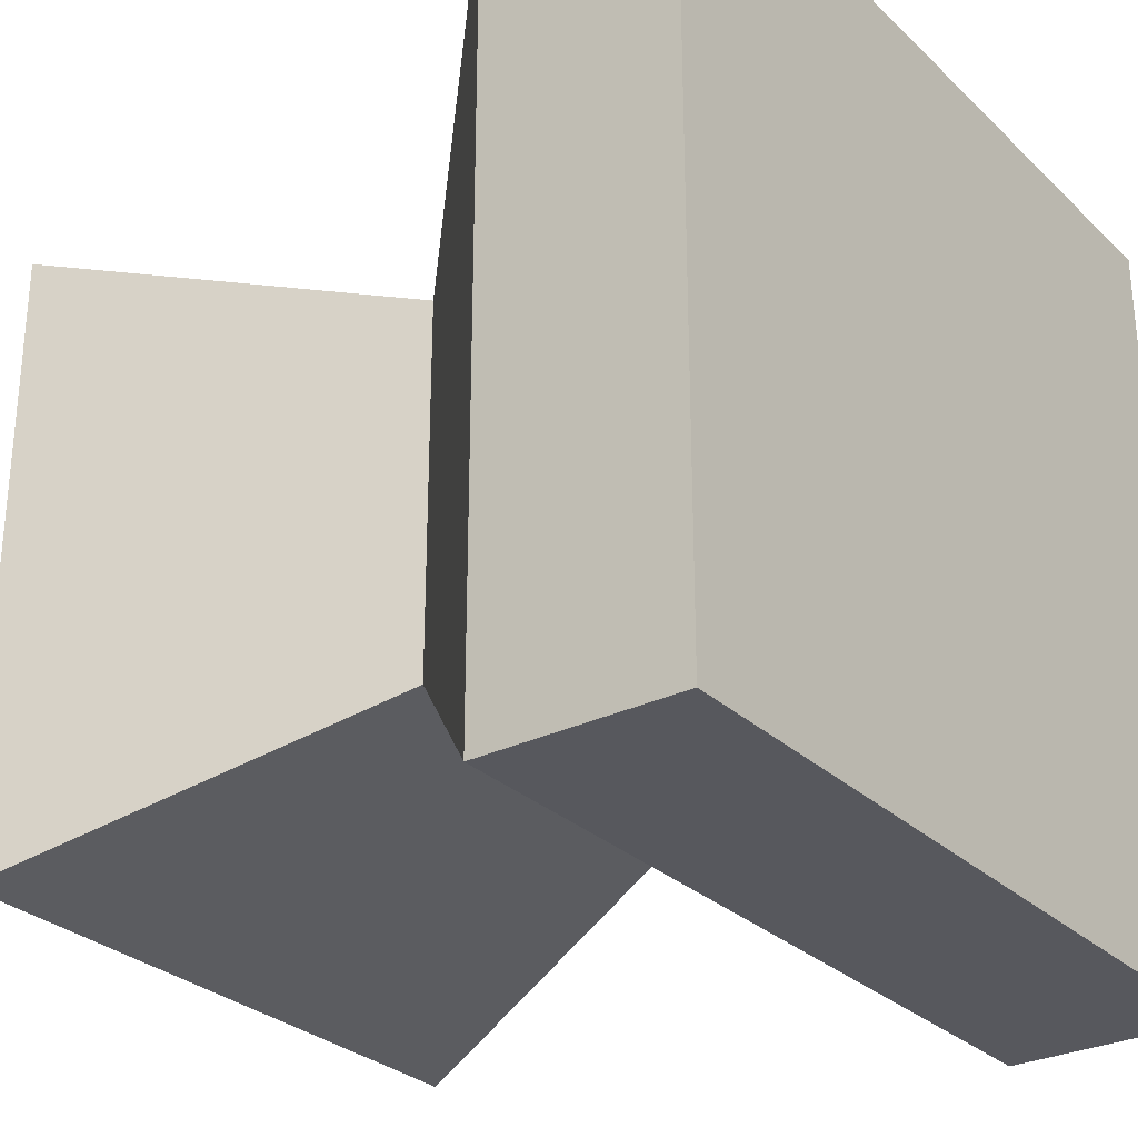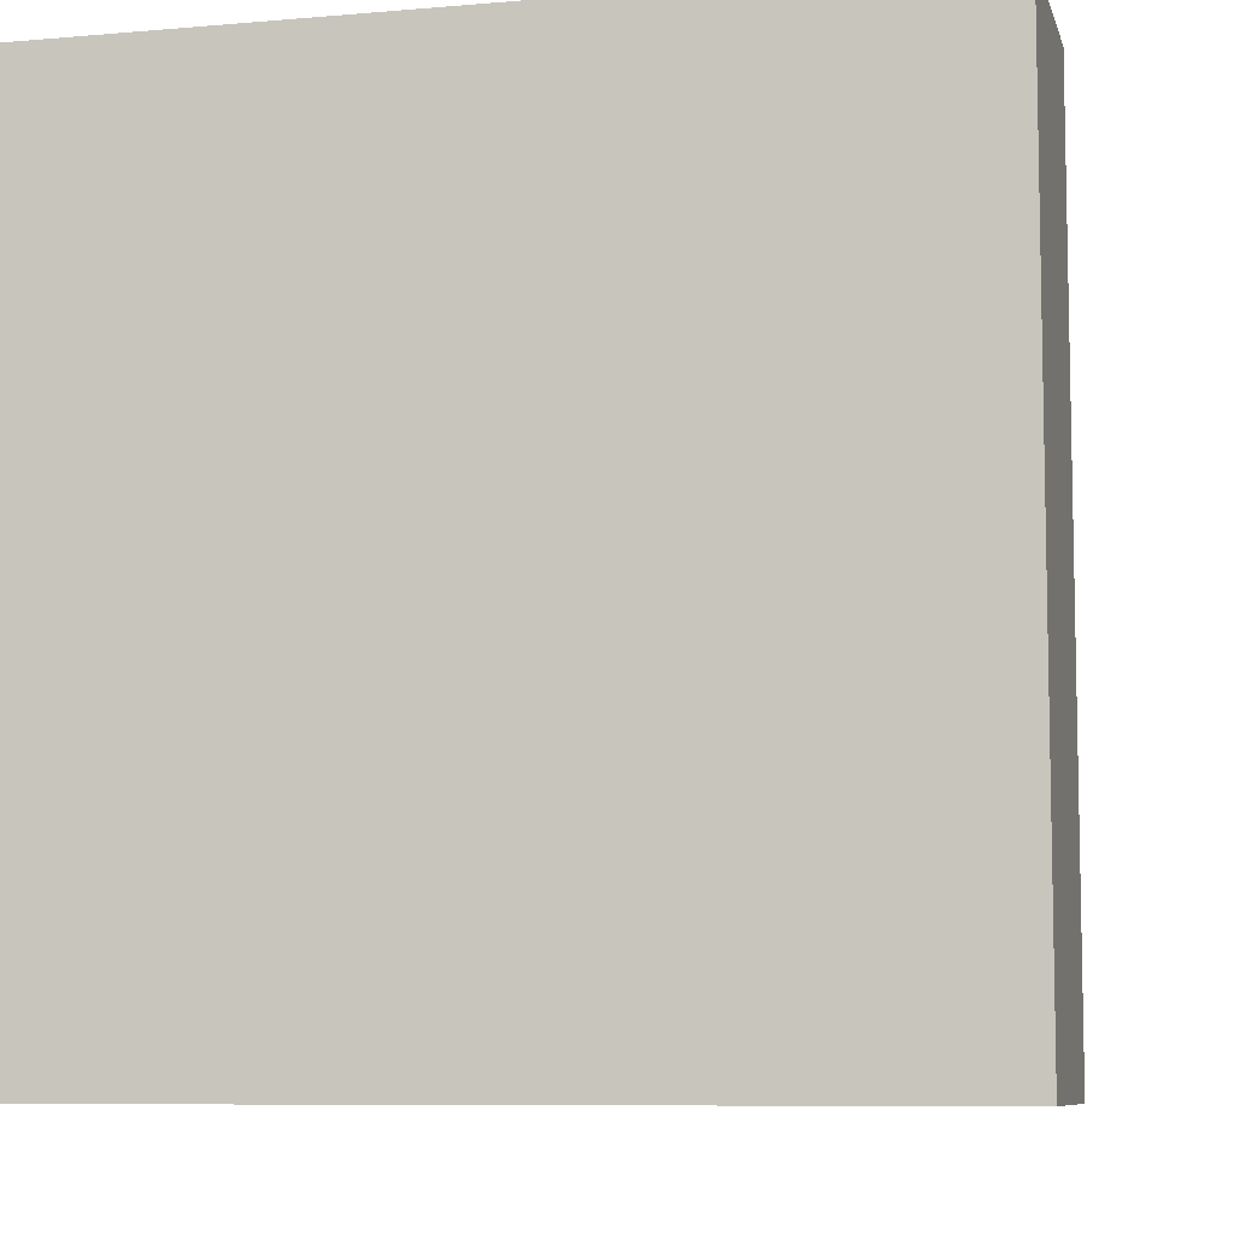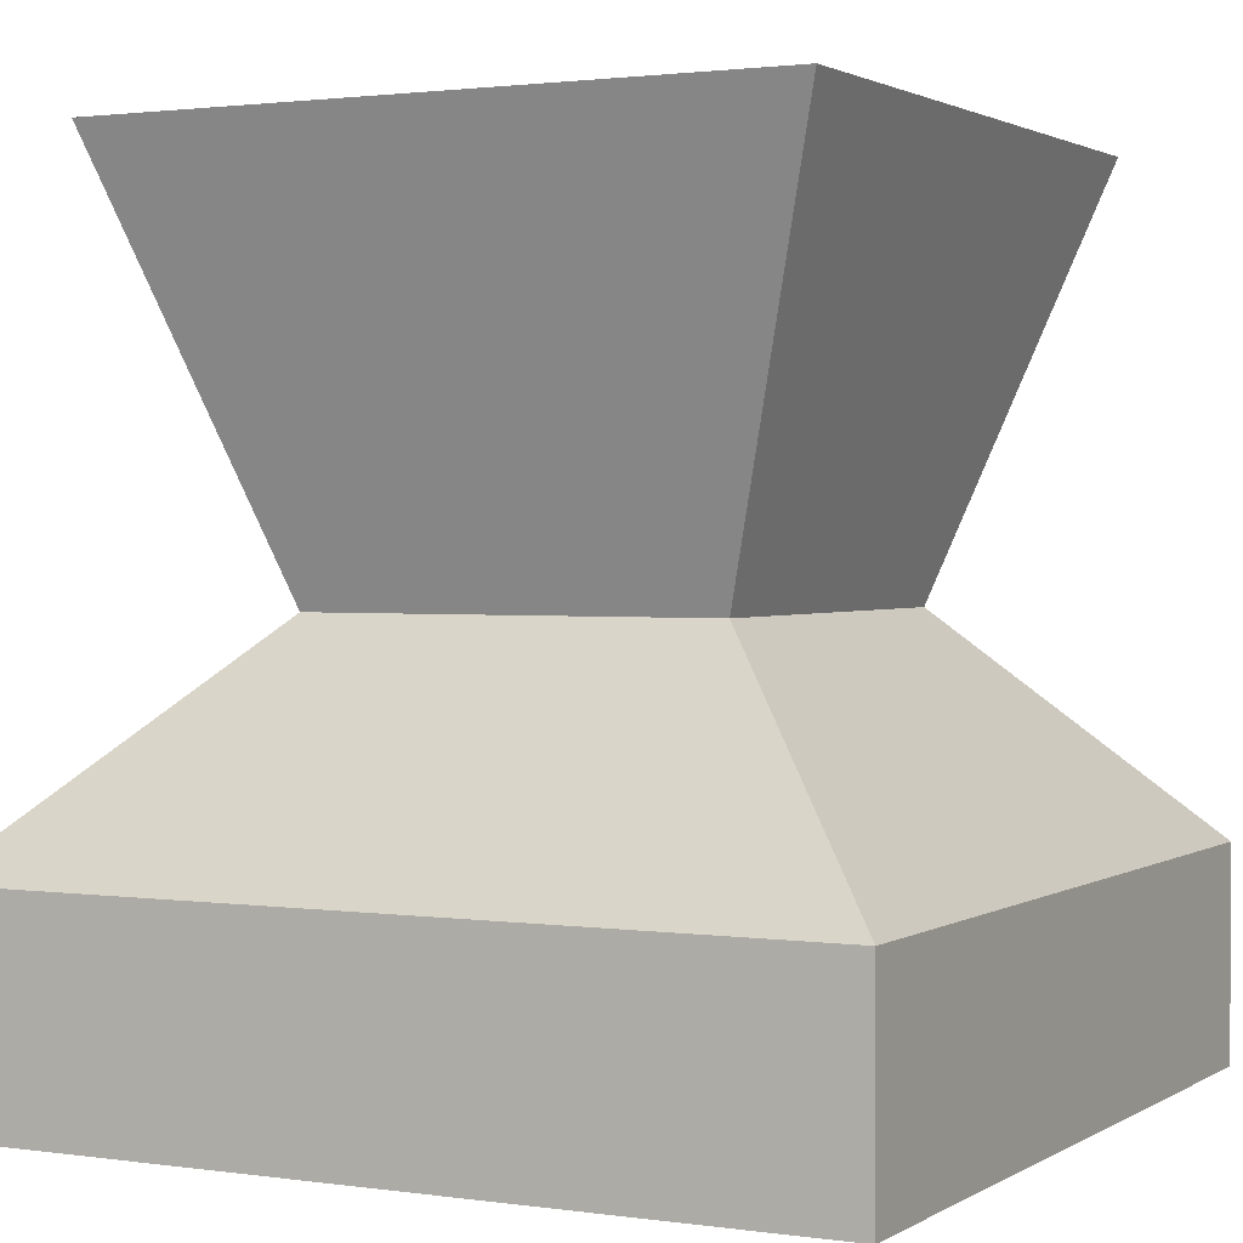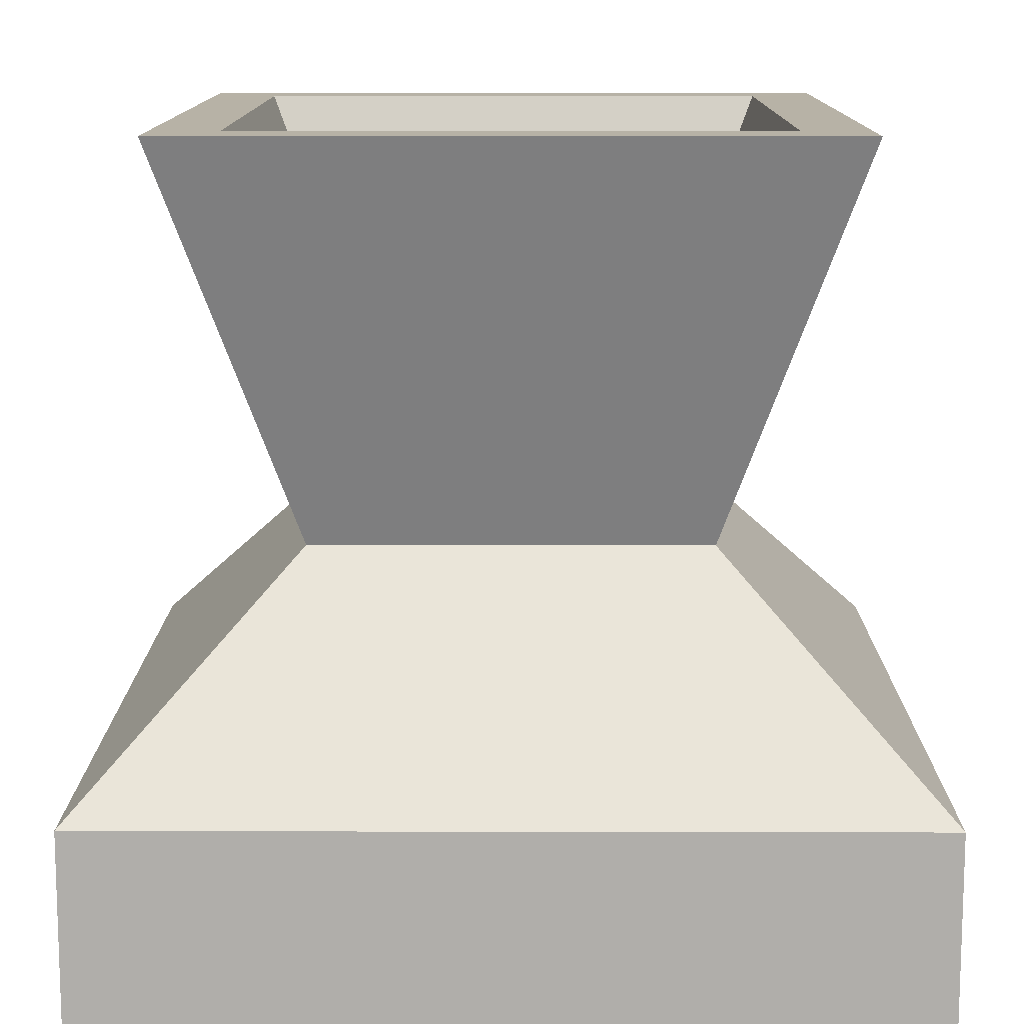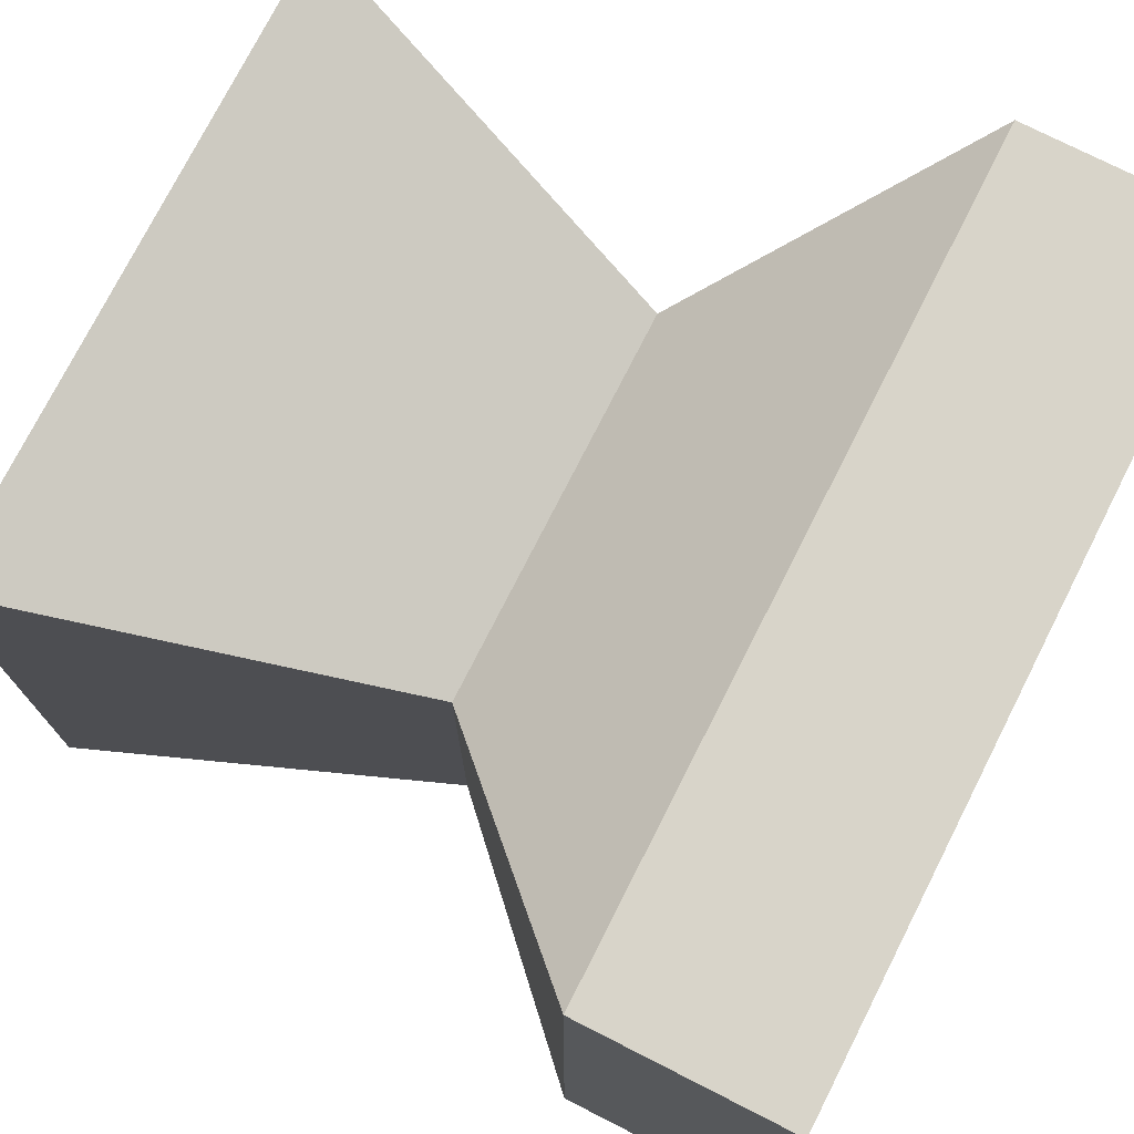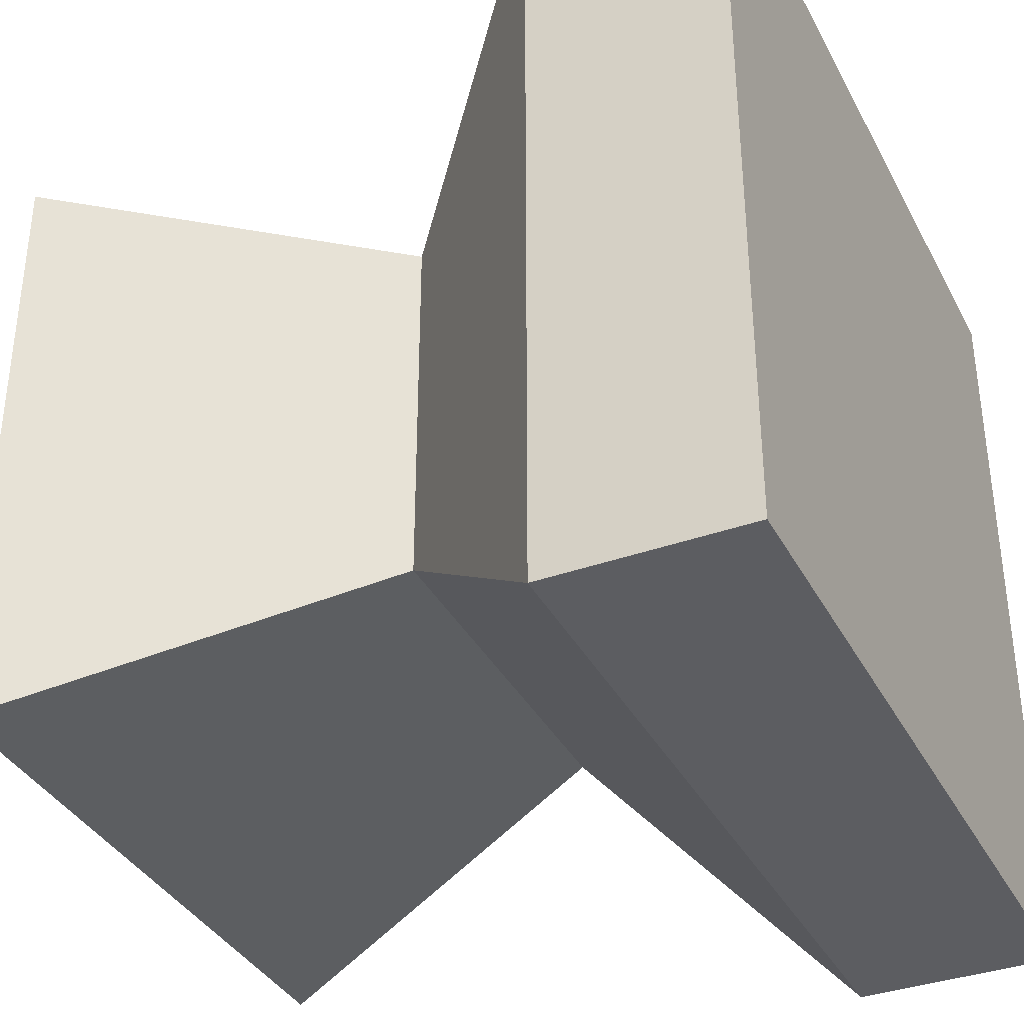
<metadata>
{"format":"obj","ext":"obj","renderer":"f3d","projection":"perspective","resolution":1024,"background":"white","views":[{"elev":-28.9,"azim":126.2,"up":"+Y"},{"elev":-8.1,"azim":-166.4,"up":"+Y"},{"elev":1.7,"azim":-62.4,"up":"+Z"},{"elev":12.3,"azim":90.3,"up":"+Z"},{"elev":75.4,"azim":116.9,"up":"+Y"},{"elev":-36.5,"azim":115.0,"up":"+Y"}]}
</metadata>
<code>
o thruster_rocket_Cube
v -0.5 -0.5 -0.6208
v 0.5 0.5 -0.6208
v 0.5 -0.5 -0.6208
v 0.4 0.4 0.3792
v 0.32 -0.32 0.3792
v 0.4 -0.4 0.3792
v -0.4 -0.4 0.3792
v -0.24 0.24 -0.1083
v -0.24 -0.24 -0.1083
v -0.4 0.4 0.3792
v 0.24 0.24 -0.1083
v 0.24 -0.24 -0.1083
v 0.5 -0.5 -0.3708
v -0.5 -0.5 -0.3708
v -0.5 0.5 -0.3708
v -0.5 0.5 -0.6208
v 0.5 0.5 -0.3708
v -0.32 0.32 0.3792
v -0.16 -0.16 -0.02083
v -0.16 0.16 -0.02083
v -0.32 -0.32 0.3792
v 0.32 0.32 0.3792
v 0.16 -0.16 -0.02083
v 0.16 0.16 -0.02083
f 1 2 3
f 4 5 6
f 7 8 9
f 10 11 8
f 4 12 11
f 1 13 14
f 14 12 9
f 2 13 3
f 15 2 16
f 14 16 1
f 9 6 7
f 17 12 13
f 8 17 15
f 9 15 14
f 18 19 20
f 6 21 7
f 4 18 22
f 7 18 10
f 23 20 19
f 22 23 5
f 5 19 21
f 22 20 24
f 1 16 2
f 4 22 5
f 7 10 8
f 10 4 11
f 4 6 12
f 1 3 13
f 14 13 12
f 2 17 13
f 15 17 2
f 14 15 16
f 9 12 6
f 17 11 12
f 8 11 17
f 9 8 15
f 18 21 19
f 6 5 21
f 4 10 18
f 7 21 18
f 23 24 20
f 22 24 23
f 5 23 19
f 22 18 20

</code>
